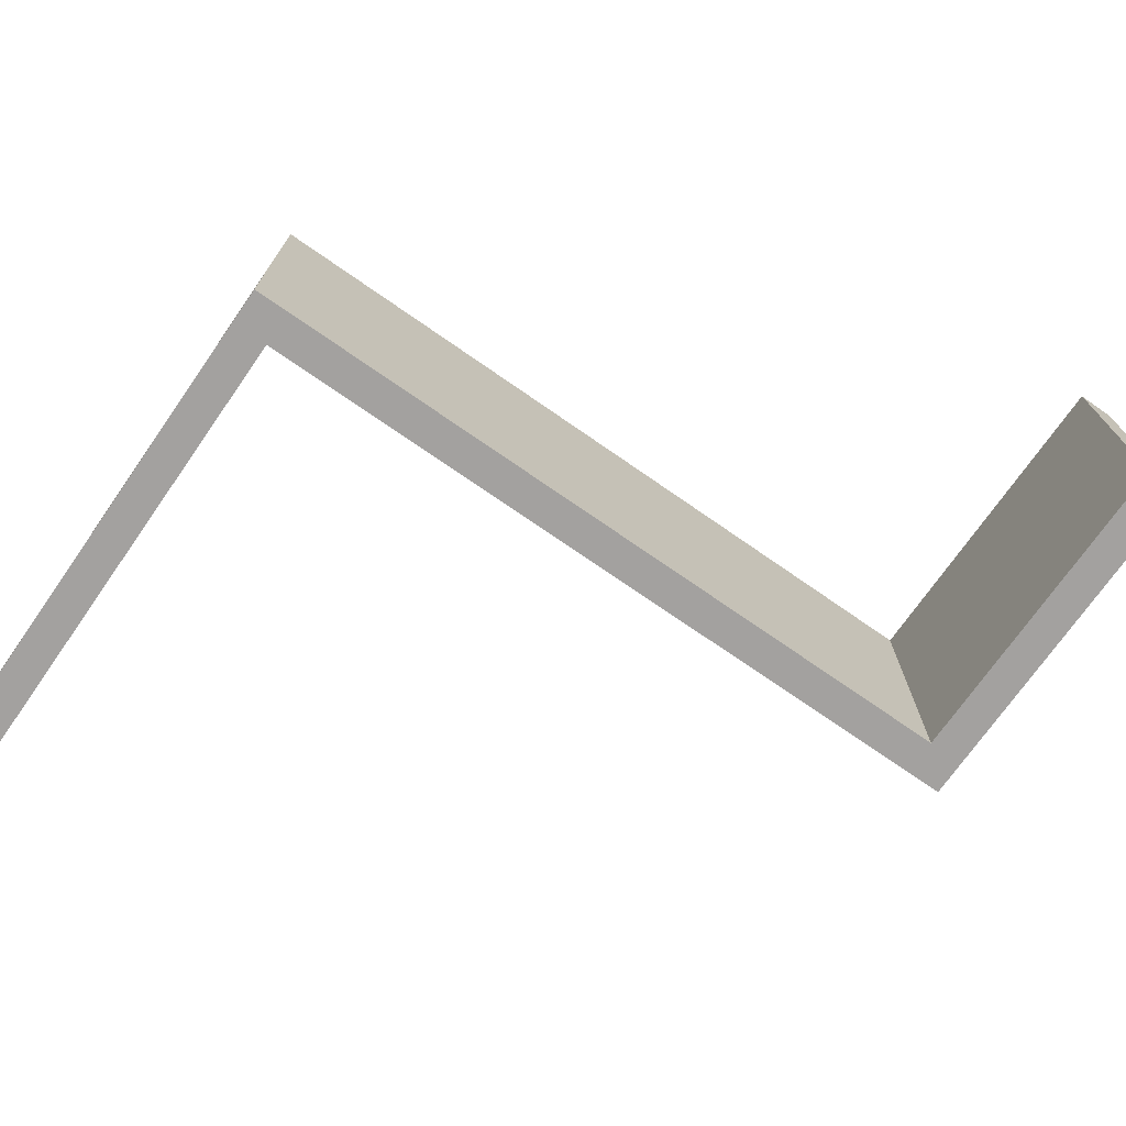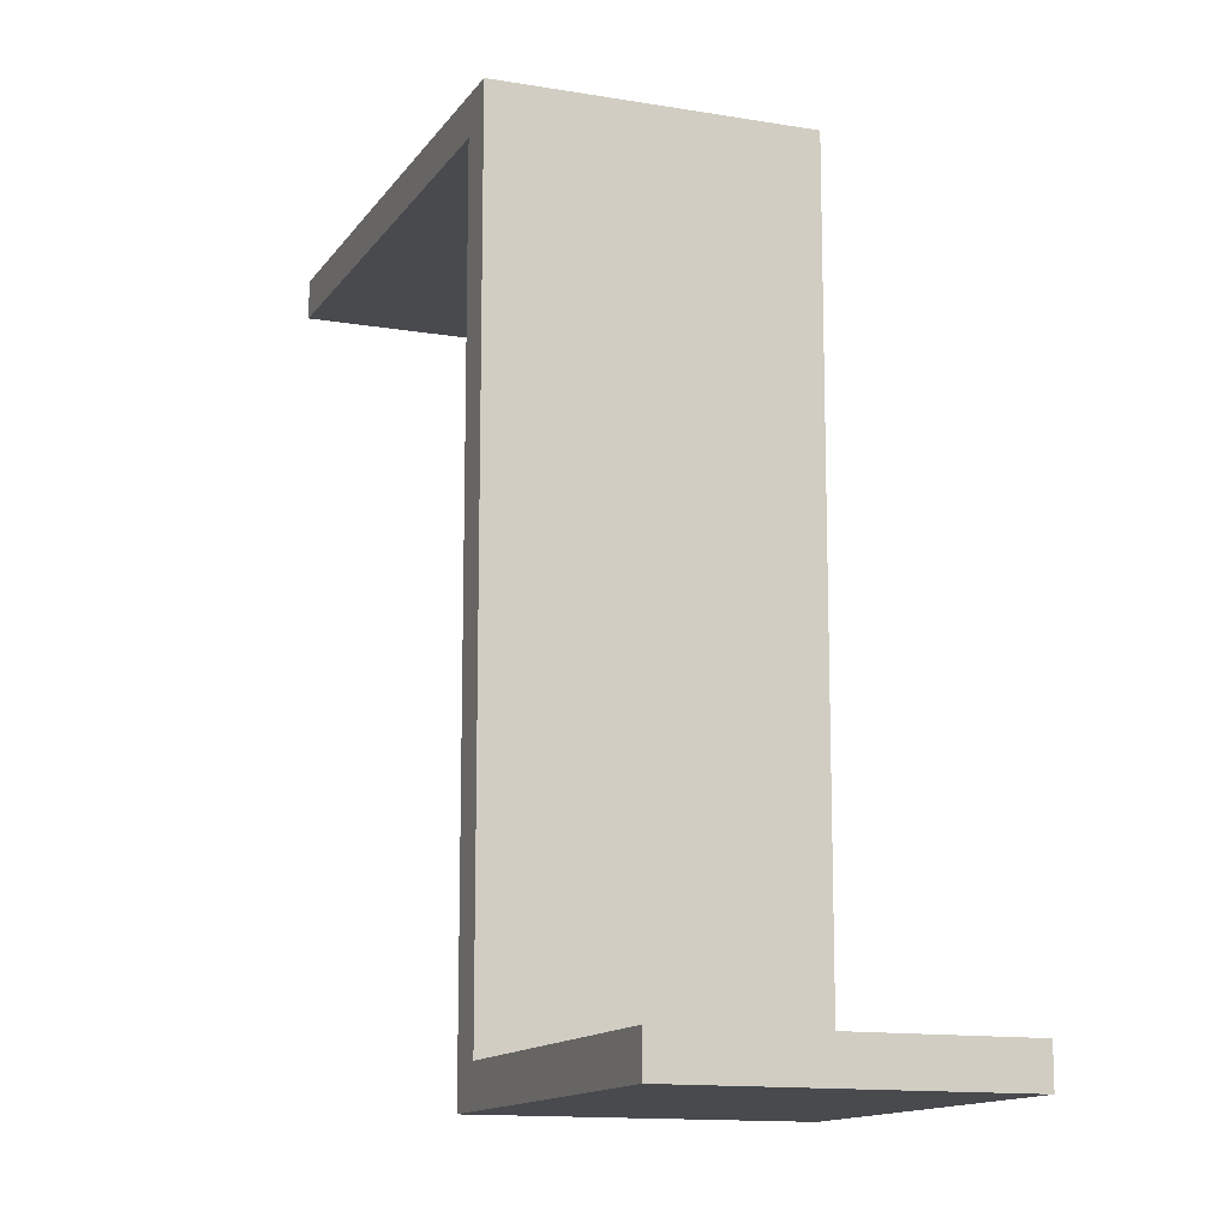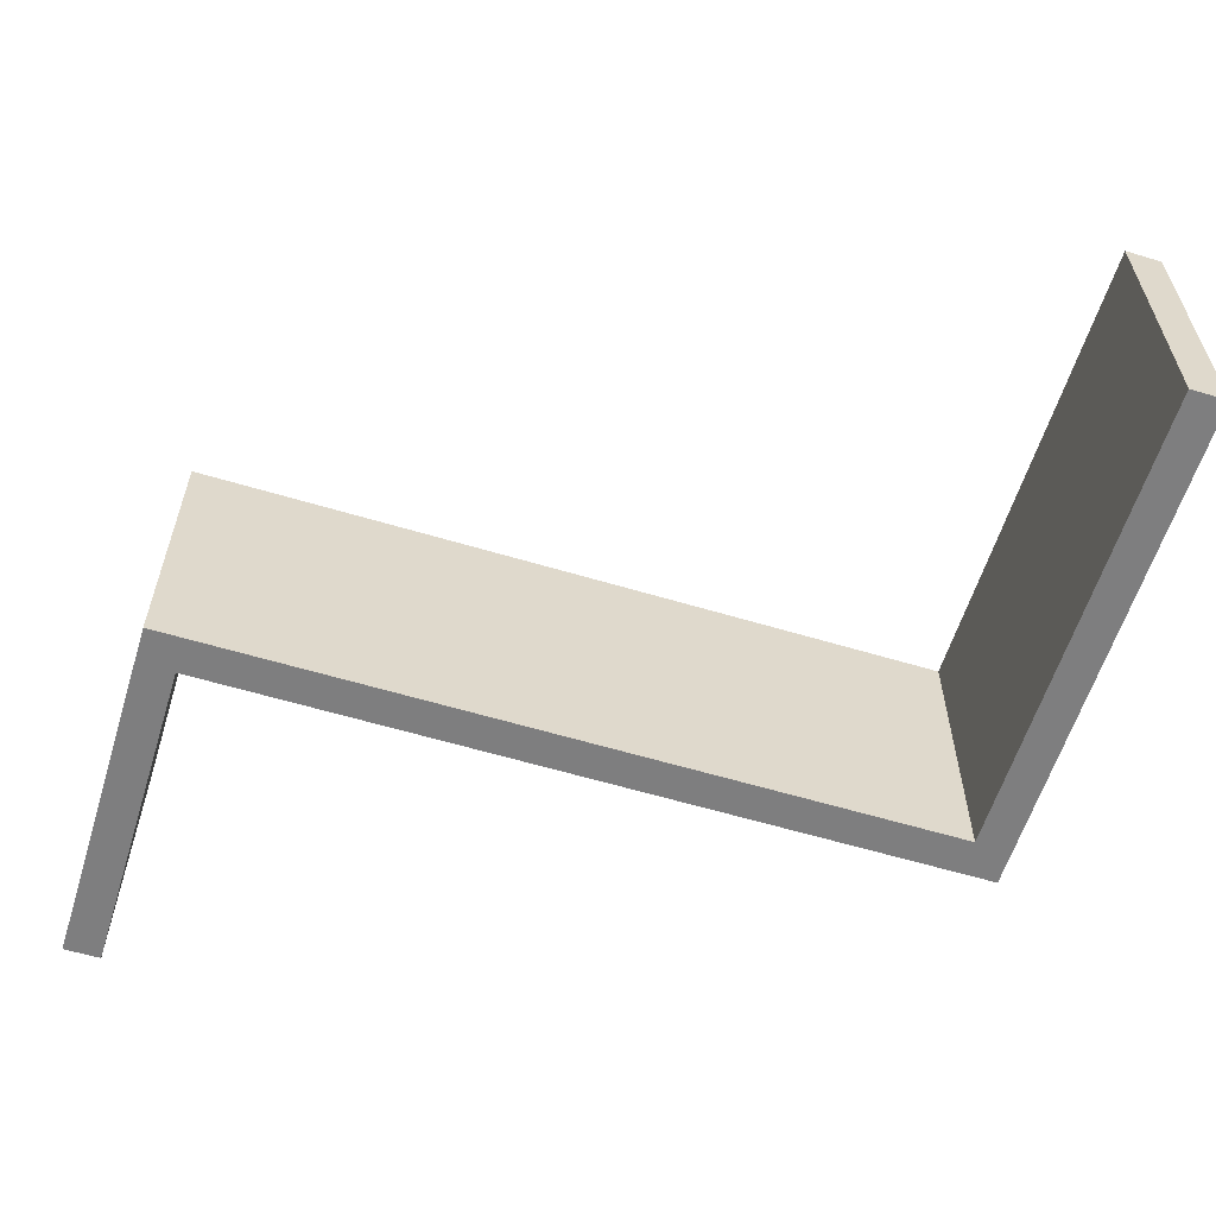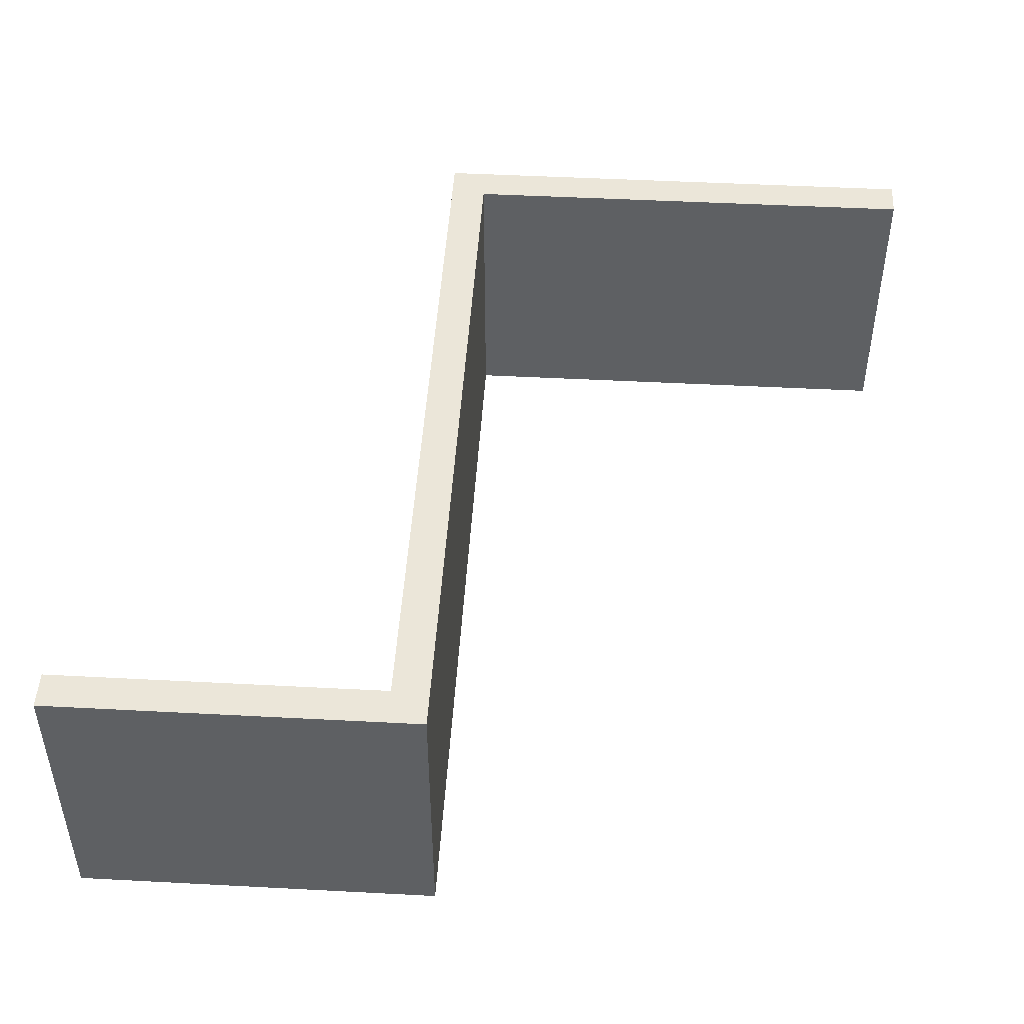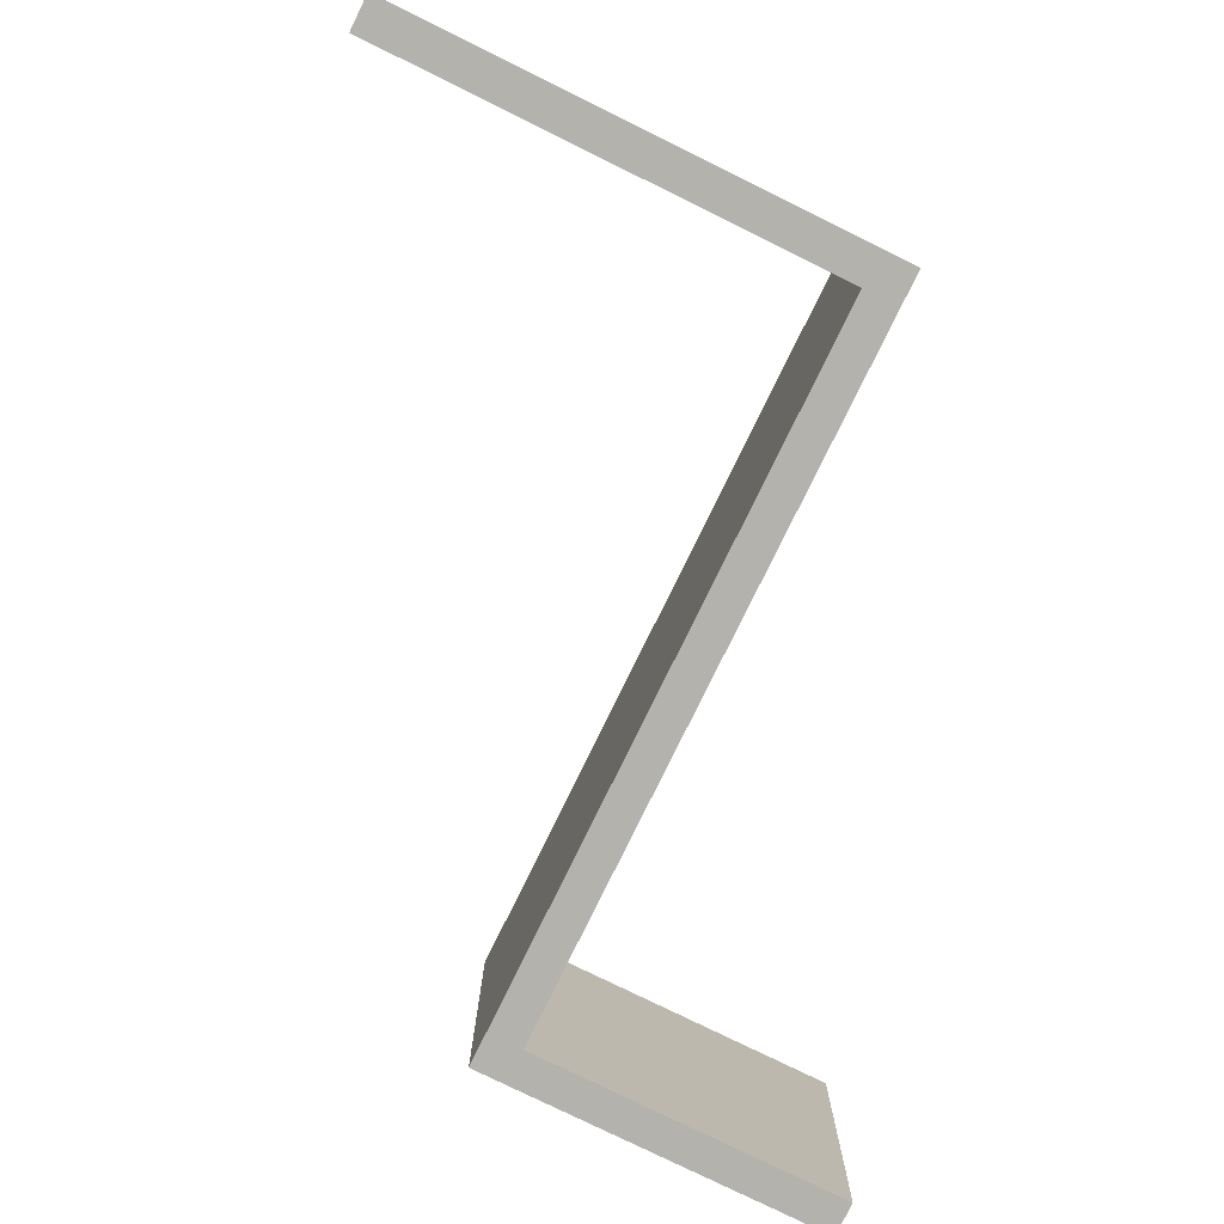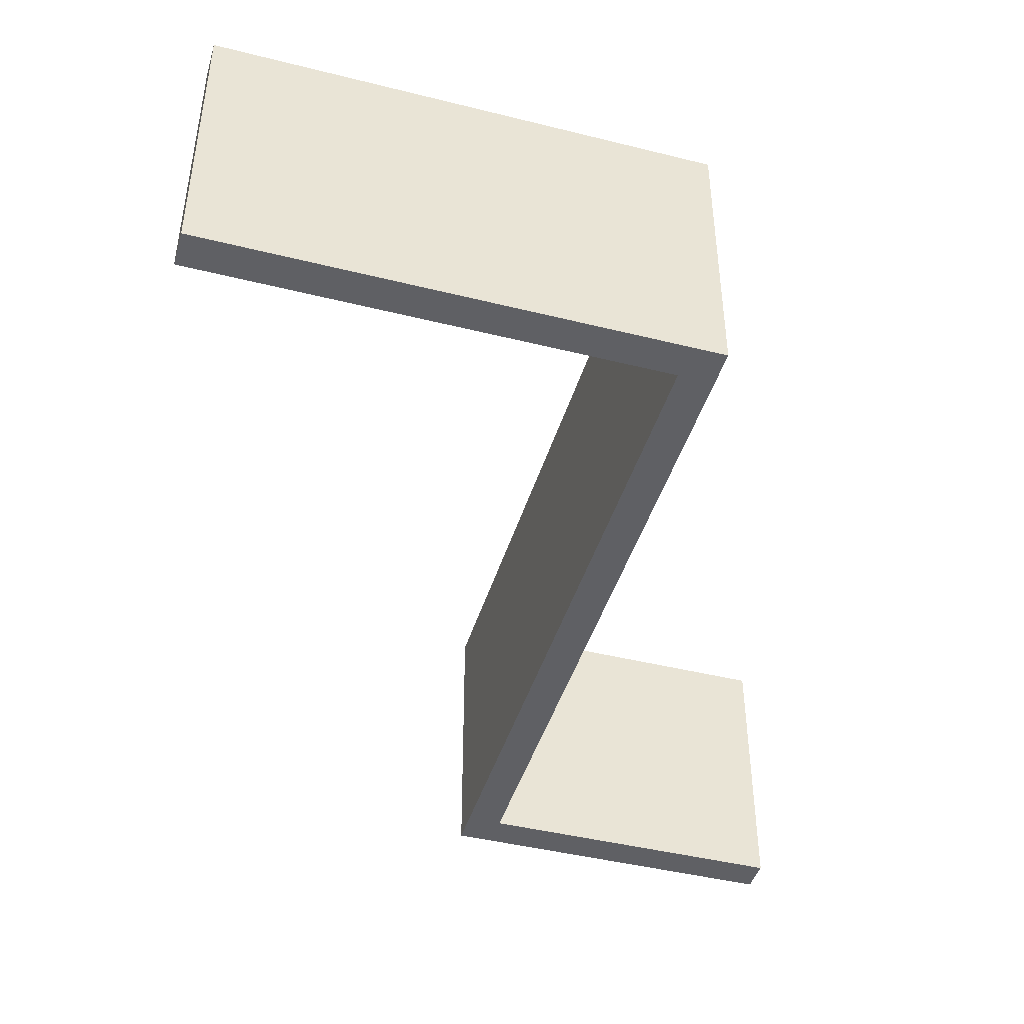
<metadata>
{"format":"obj","ext":"obj","renderer":"f3d","projection":"perspective","resolution":1024,"background":"white","views":[{"elev":-72.3,"azim":55.1,"up":"+Y"},{"elev":-13.0,"azim":68.6,"up":"+Z"},{"elev":-59.5,"azim":-107.2,"up":"+Y"},{"elev":47.6,"azim":-176.6,"up":"+Y"},{"elev":-79.4,"azim":-26.1,"up":"+Y"},{"elev":-44.0,"azim":-16.3,"up":"+Y"}]}
</metadata>
<code>
o Inner7
g Inner7
v -53 -2 44
v -54 -2 44
v -53 6 44
v -54 6 44
v -67 -2 44
v -67 -2 43
v -67 6 44
v -67 6 43
v -54 -2 22
v -53 -2 22
v -54 6 22
v -53 6 22
v -53 -2 43
v -53 -2 44
v -53 6 43
v -53 6 44
v -53 6 44
v -54 6 44
v -53 6 43
v -54 6 43
v -53 -2 43
v -54 -2 43
v -53 -2 44
v -54 -2 44
v -54 -2 44
v -54 -2 43
v -67 -2 44
v -67 -2 43
v -54 6 44
v -54 -2 44
v -67 6 44
v -67 -2 44
v -54 -2 43
v -54 6 43
v -67 -2 43
v -67 6 43
v -54 6 43
v -54 6 44
v -67 6 43
v -67 6 44
v -54 -2 43
v -53 -2 43
v -54 -2 23
v -53 -2 23
v -54 6 43
v -54 -2 43
v -54 6 23
v -54 -2 23
v -53 -2 43
v -53 6 43
v -53 -2 23
v -53 6 23
v -53 6 43
v -54 6 43
v -53 6 23
v -54 6 23
v -54 -2 23
v -53 -2 23
v -54 -2 22
v -53 -2 22
v -54 6 23
v -54 -2 23
v -54 6 22
v -54 -2 22
v -44 -2 23
v -44 6 23
v -44 -2 22
v -44 6 22
v -53 6 23
v -54 6 23
v -53 6 22
v -54 6 22
v -53 -2 23
v -53 6 23
v -44 -2 23
v -44 6 23
v -53 -2 22
v -53 -2 23
v -44 -2 22
v -44 -2 23
v -53 6 23
v -53 6 22
v -44 6 23
v -44 6 22
v -53 6 22
v -53 -2 22
v -44 6 22
v -44 -2 22
g Inner7
f 3 4 2 1
f 7 8 6 5
f 11 12 10 9
f 15 16 14 13
f 19 20 18 17
f 23 24 22 21
f 27 28 26 25
f 31 32 30 29
f 35 36 34 33
f 39 40 38 37
f 43 44 42 41
f 47 48 46 45
f 51 52 50 49
f 55 56 54 53
f 59 60 58 57
f 63 64 62 61
f 67 68 66 65
f 71 72 70 69
f 75 76 74 73
f 79 80 78 77
f 83 84 82 81
f 87 88 86 85

</code>
